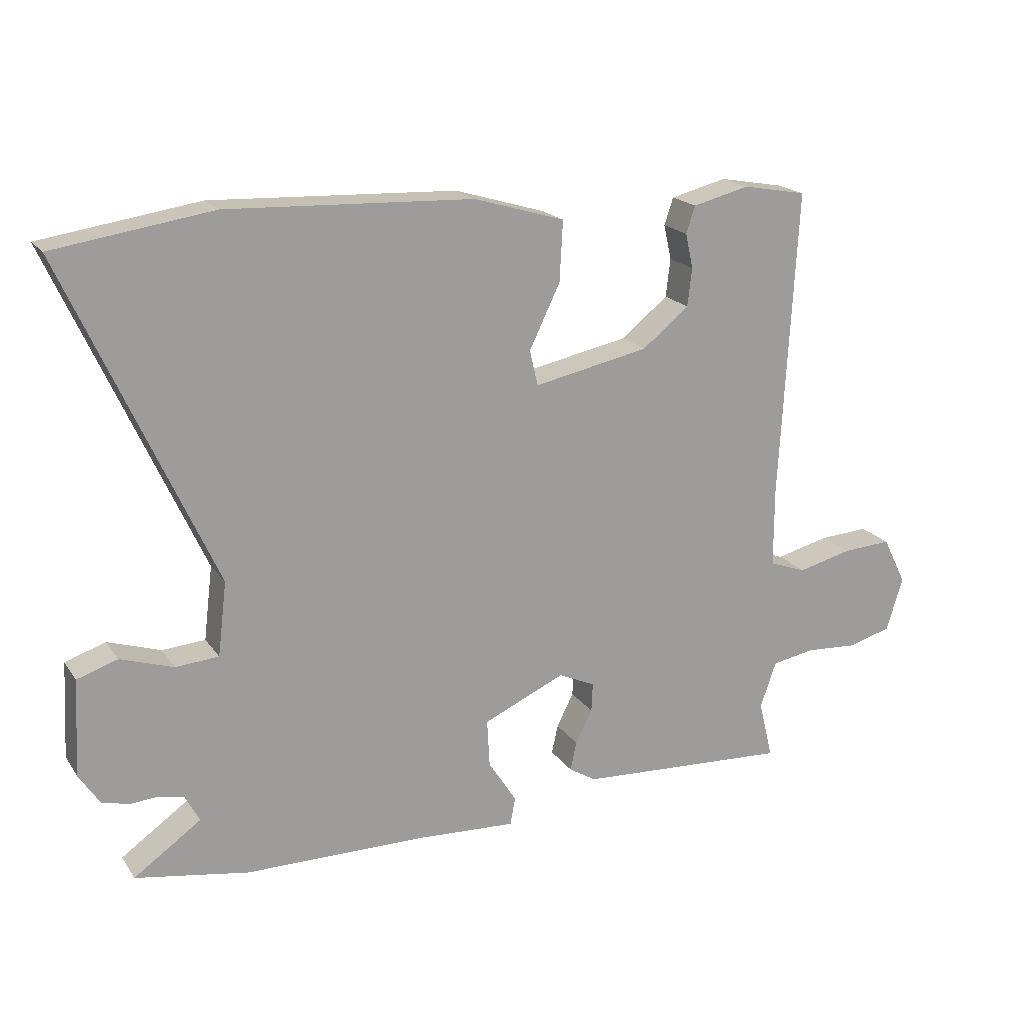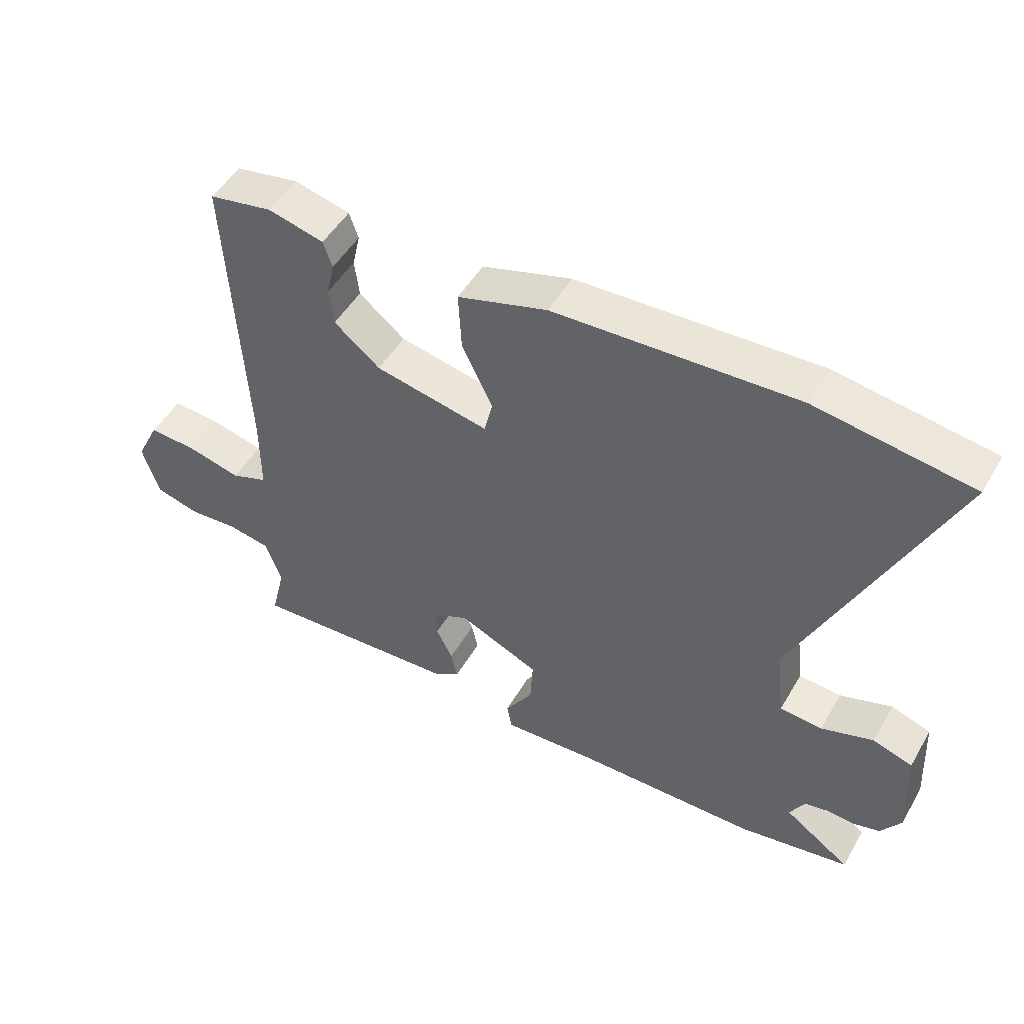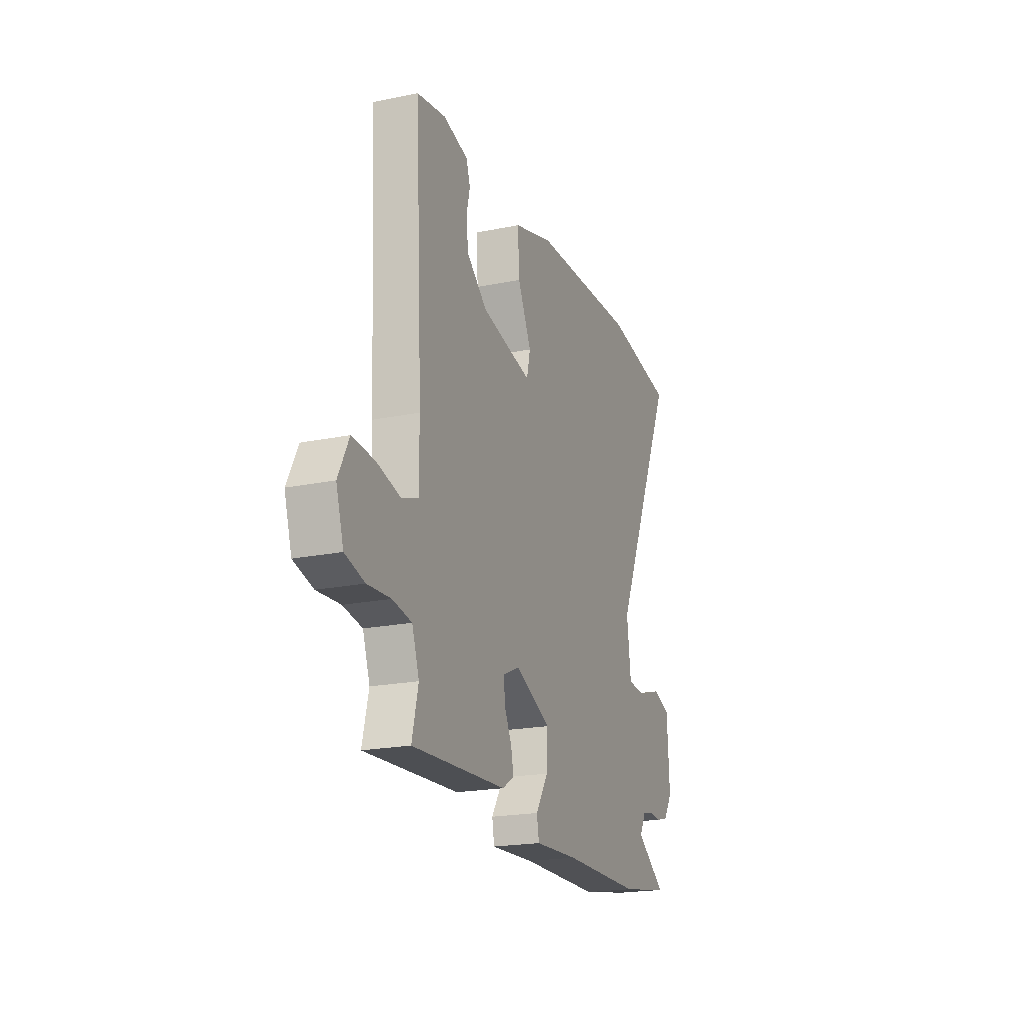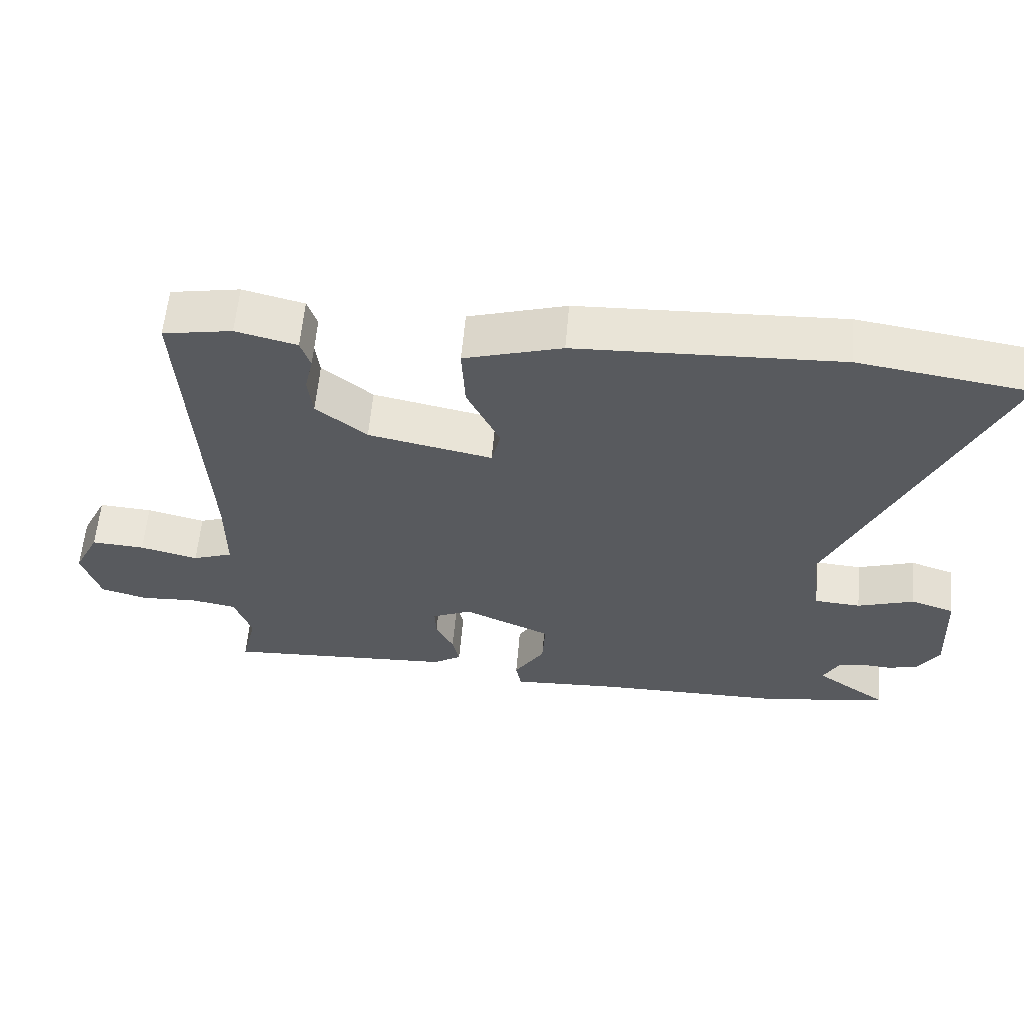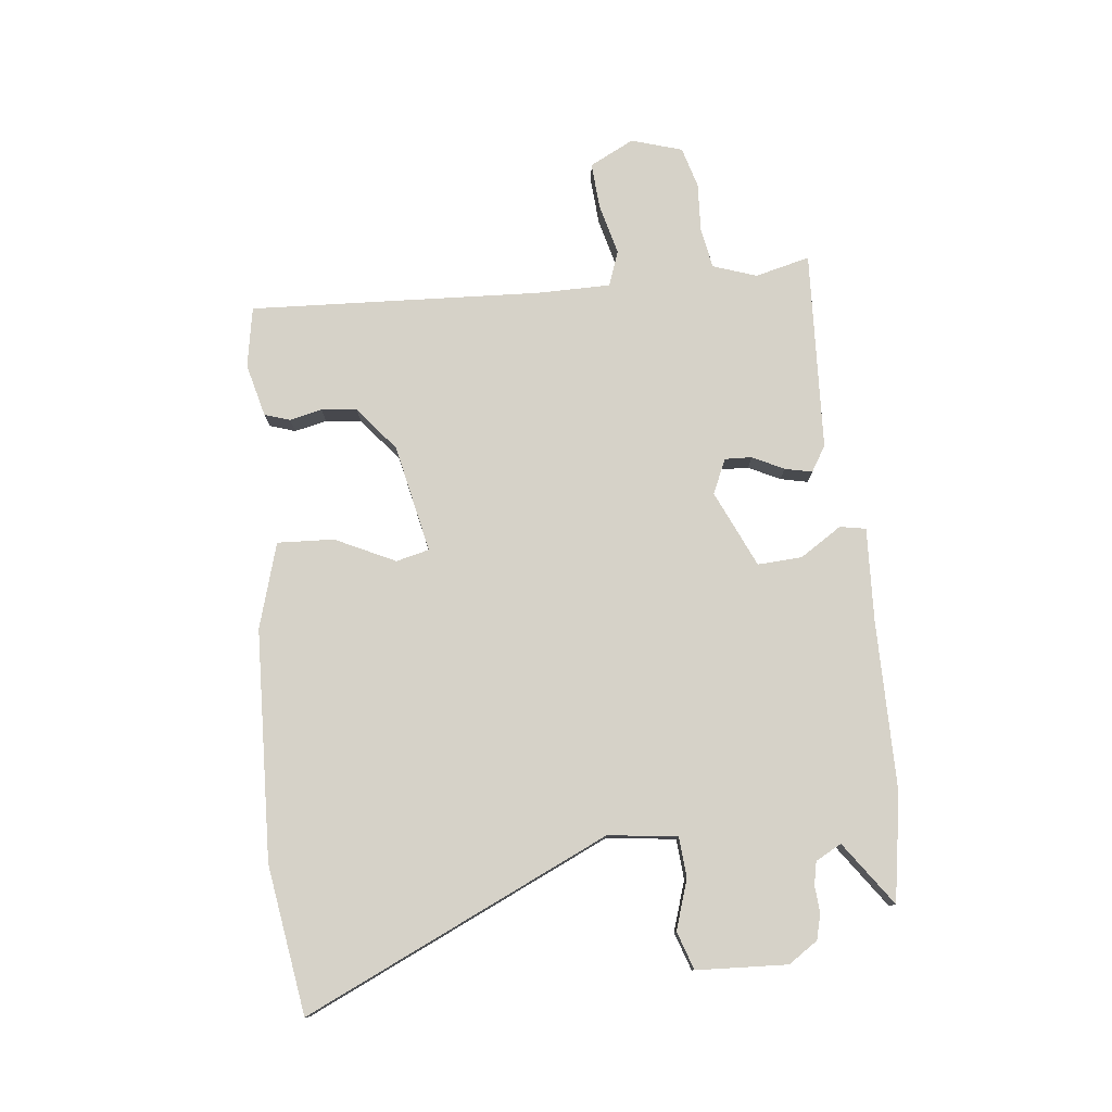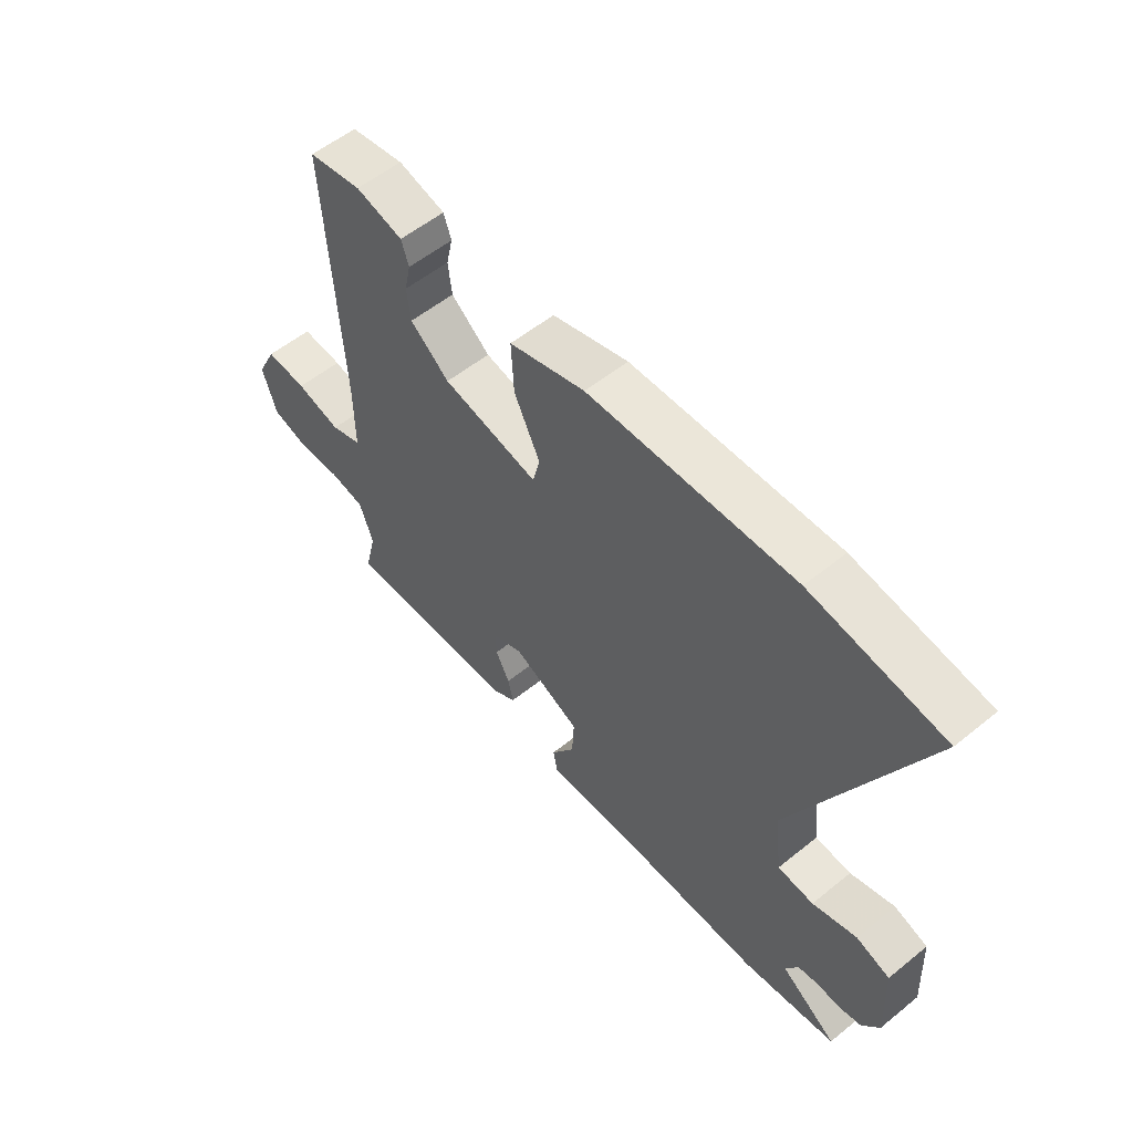
<metadata>
{"format":"obj","ext":"obj","renderer":"f3d","projection":"perspective","resolution":1024,"background":"white","views":[{"elev":19.1,"azim":155.7,"up":"+Z"},{"elev":49.6,"azim":29.3,"up":"+Z"},{"elev":-20.5,"azim":-69.5,"up":"+Z"},{"elev":59.3,"azim":5.1,"up":"+Z"},{"elev":78.2,"azim":83.6,"up":"+Y"},{"elev":56.2,"azim":49.8,"up":"+Z"}]}
</metadata>
<code>
v -0.49 0.07 0.458
v -0.39 0.07 0.476
v -0.302 0.07 0.454
v -0.288 0.07 0.412
v -0.3 0.07 0.358
v -0.293 0.07 0.299
v -0.22 0.07 0.24
v -0.041 0.07 0.203
v -0.028 0.07 0.258
v -0.076 0.07 0.357
v -0.081 0.07 0.451
v 0.06 0.07 0.493
v 0.441 0.07 0.509
v 0.687 0.07 0.472
v 0.457 0.07 -0.034
v 0.471 0.07 -0.149
v 0.538 0.07 -0.154
v 0.62 0.07 -0.127
v 0.683 0.07 -0.148
v 0.691 0.07 -0.298
v 0.659 0.07 -0.347
v 0.617 0.07 -0.358
v 0.573 0.07 -0.355
v 0.535 0.07 -0.363
v 0.512 0.07 -0.406
v 0.617 0.07 -0.48
v 0.441 0.07 -0.51
v 0.158 0.07 -0.512
v 0.004 0.07 -0.52
v -0.004 0.07 -0.477
v 0.04 0.07 -0.408
v 0.044 0.07 -0.334
v -0.083 0.07 -0.277
v -0.14 0.07 -0.303
v -0.138 0.07 -0.348
v -0.112 0.07 -0.4
v -0.102 0.07 -0.445
v -0.144 0.07 -0.471
v -0.475 0.07 -0.489
v -0.453 0.07 -0.398
v -0.478 0.07 -0.326
v -0.545 0.07 -0.314
v -0.626 0.07 -0.319
v -0.694 0.07 -0.3
v -0.72 0.07 -0.216
v -0.683 0.07 -0.142
v -0.606 0.07 -0.147
v -0.522 0.07 -0.168
v -0.464 0.07 -0.147
v -0.464 0.07 -0.024
v -0.49 0 0.458
v -0.39 0 0.476
v -0.302 0 0.454
v -0.288 0 0.412
v -0.3 0 0.358
v -0.293 0 0.299
v -0.22 0 0.24
v -0.041 0 0.203
v -0.028 0 0.258
v -0.076 0 0.357
v -0.081 0 0.451
v 0.06 0 0.493
v 0.441 0 0.509
v 0.687 0 0.472
v 0.457 0 -0.034
v 0.471 0 -0.149
v 0.538 0 -0.154
v 0.62 0 -0.127
v 0.683 0 -0.148
v 0.691 0 -0.298
v 0.659 0 -0.347
v 0.617 0 -0.358
v 0.573 0 -0.355
v 0.535 0 -0.363
v 0.512 0 -0.406
v 0.617 0 -0.48
v 0.441 0 -0.51
v 0.158 0 -0.512
v 0.004 0 -0.52
v -0.004 0 -0.477
v 0.04 0 -0.408
v 0.044 0 -0.334
v -0.083 0 -0.277
v -0.14 0 -0.303
v -0.138 0 -0.348
v -0.112 0 -0.4
v -0.102 0 -0.445
v -0.144 0 -0.471
v -0.475 0 -0.489
v -0.453 0 -0.398
v -0.478 0 -0.326
v -0.545 0 -0.314
v -0.626 0 -0.319
v -0.694 0 -0.3
v -0.72 0 -0.216
v -0.683 0 -0.142
v -0.606 0 -0.147
v -0.522 0 -0.168
v -0.464 0 -0.147
v -0.464 0 -0.024
f 45 46 47 48
f 43 44 45 48
f 42 43 48 49
f 41 42 49
f 40 41 49
f 37 38 39 40
f 35 36 37 40
f 34 35 40 49
f 33 34 49 50
f 28 29 30 31
f 28 31 32
f 25 26 27 28
f 24 25 28 32
f 23 24 32 33
f 17 18 19 20
f 16 17 20 21
f 12 13 14 15
f 12 15 16
f 9 10 11 12
f 8 9 12 16
f 7 8 16 21
f 2 3 4 5
f 2 5 6
f 1 2 6
f 50 1 6 7
f 22 23 33 50
f 7 21 22 50
f 98 97 96 95
f 98 95 94 93
f 99 98 93 92
f 99 92 91
f 99 91 90
f 90 89 88 87
f 90 87 86 85
f 99 90 85 84
f 100 99 84 83
f 81 80 79 78
f 82 81 78
f 78 77 76 75
f 82 78 75 74
f 83 82 74 73
f 70 69 68 67
f 71 70 67 66
f 65 64 63 62
f 66 65 62
f 62 61 60 59
f 66 62 59 58
f 71 66 58 57
f 55 54 53 52
f 56 55 52
f 56 52 51
f 57 56 51 100
f 100 83 73 72
f 100 72 71 57
f 1 51 52 2
f 2 52 53 3
f 3 53 54 4
f 4 54 55 5
f 5 55 56 6
f 6 56 57 7
f 7 57 58 8
f 8 58 59 9
f 9 59 60 10
f 10 60 61 11
f 11 61 62 12
f 12 62 63 13
f 13 63 64 14
f 14 64 65 15
f 15 65 66 16
f 16 66 67 17
f 17 67 68 18
f 18 68 69 19
f 19 69 70 20
f 20 70 71 21
f 21 71 72 22
f 22 72 73 23
f 23 73 74 24
f 24 74 75 25
f 25 75 76 26
f 26 76 77 27
f 27 77 78 28
f 28 78 79 29
f 29 79 80 30
f 30 80 81 31
f 31 81 82 32
f 32 82 83 33
f 33 83 84 34
f 34 84 85 35
f 35 85 86 36
f 36 86 87 37
f 37 87 88 38
f 38 88 89 39
f 39 89 90 40
f 40 90 91 41
f 41 91 92 42
f 42 92 93 43
f 43 93 94 44
f 44 94 95 45
f 45 95 96 46
f 46 96 97 47
f 47 97 98 48
f 48 98 99 49
f 49 99 100 50
f 50 100 51 1

</code>
